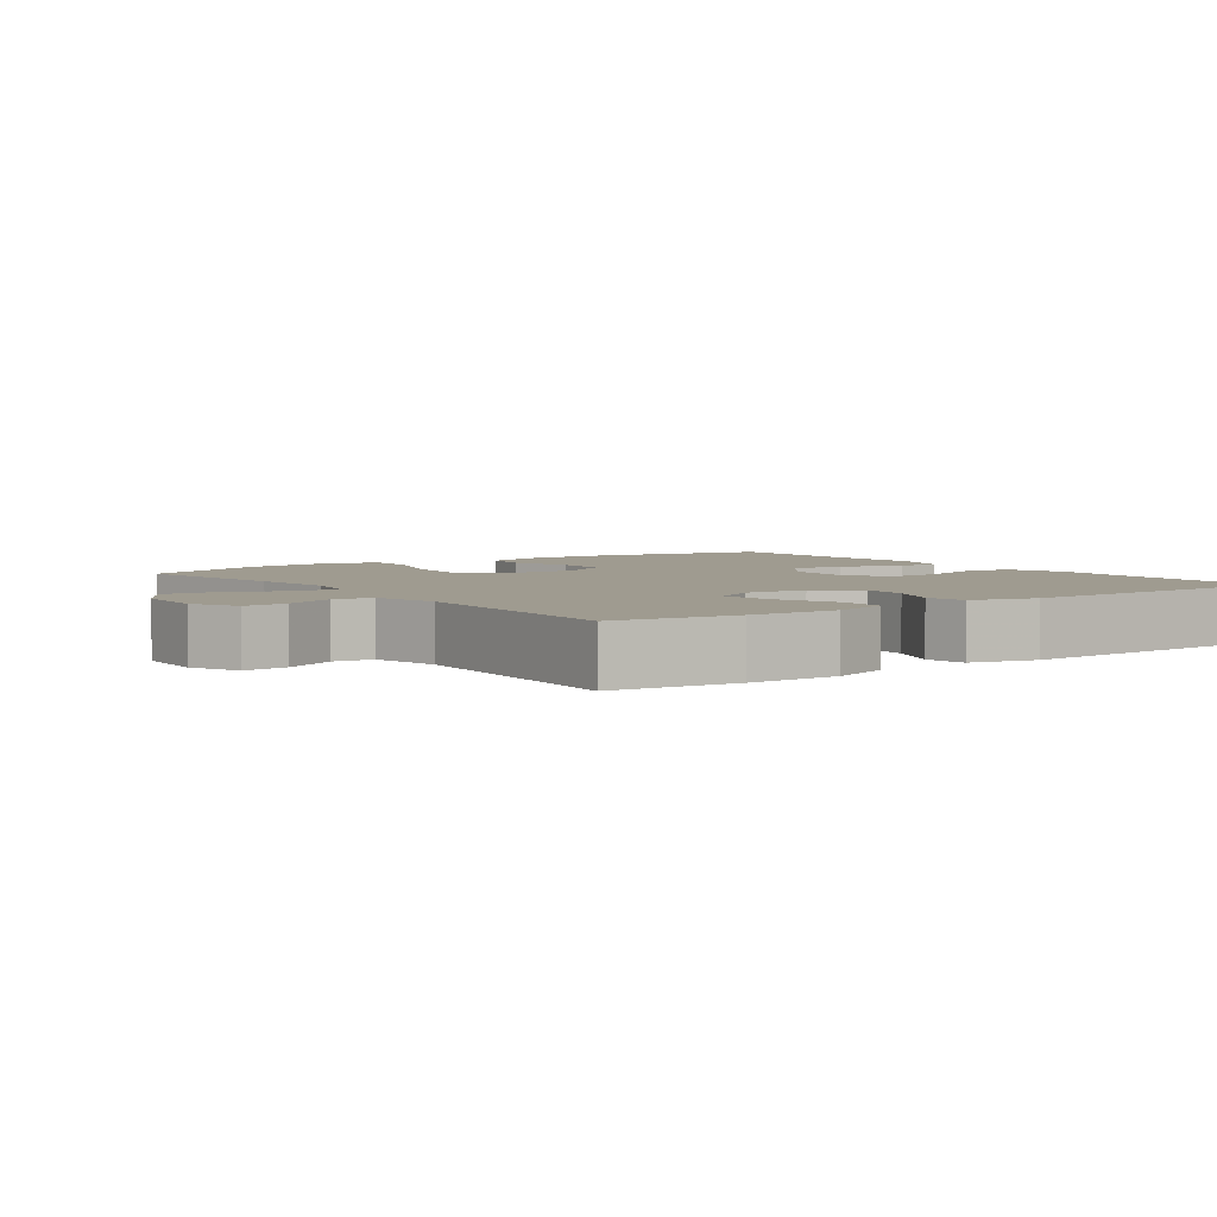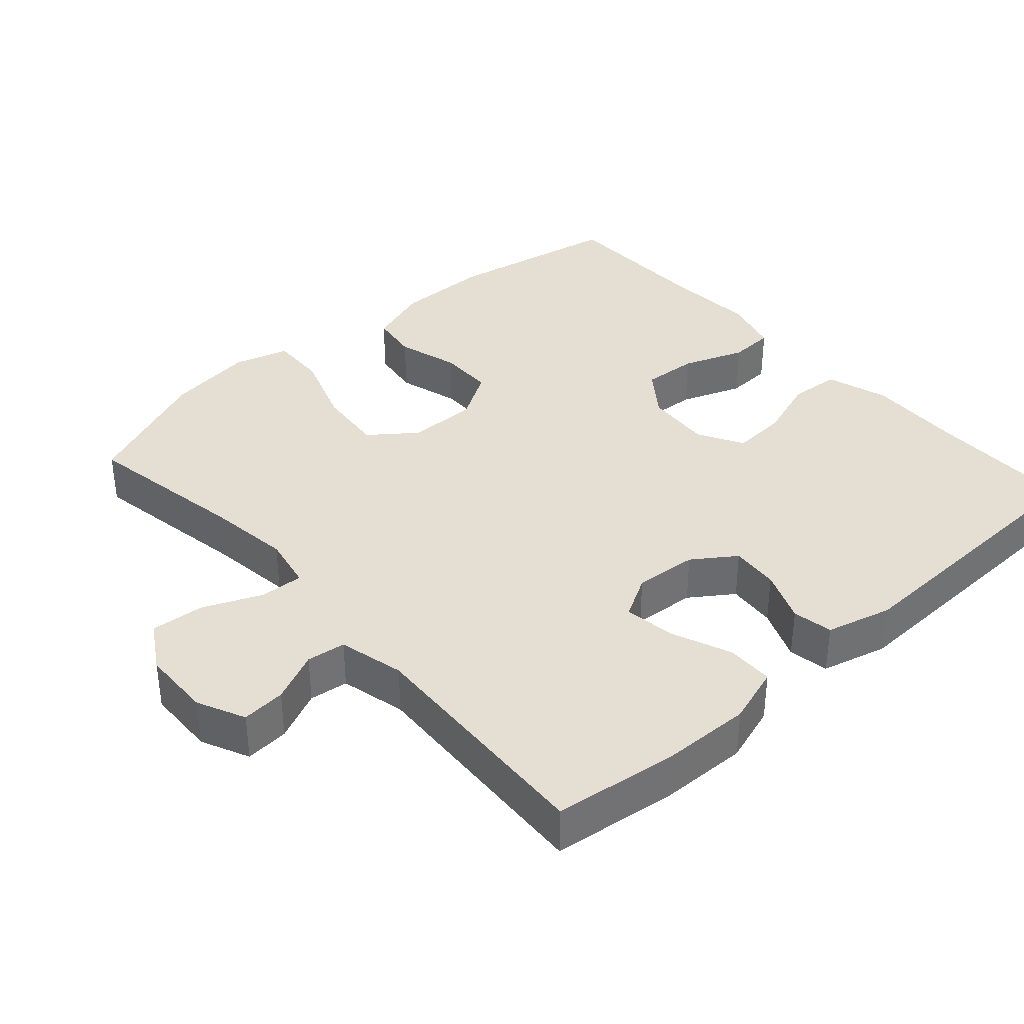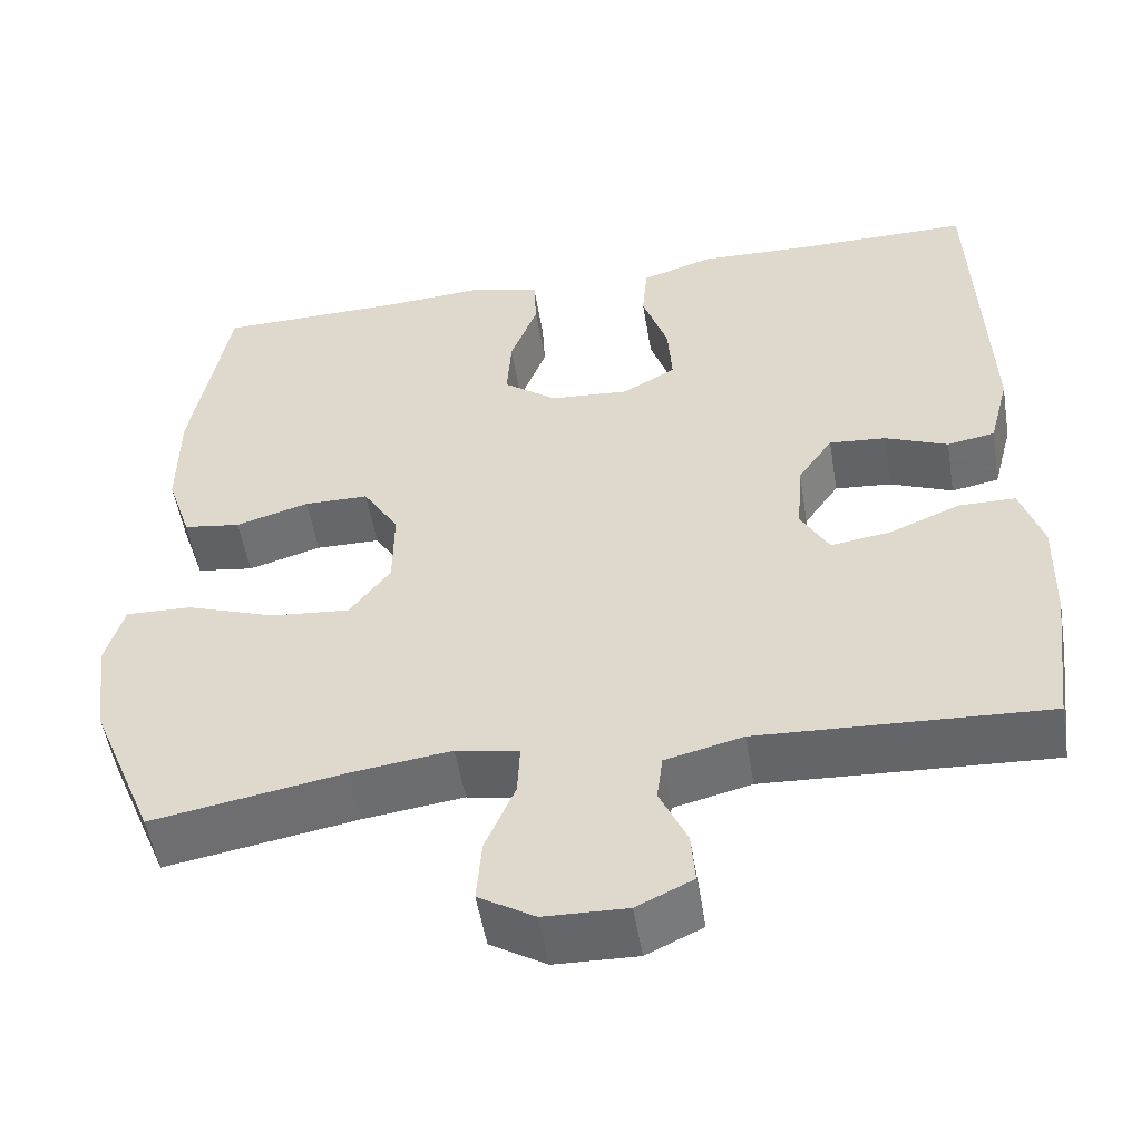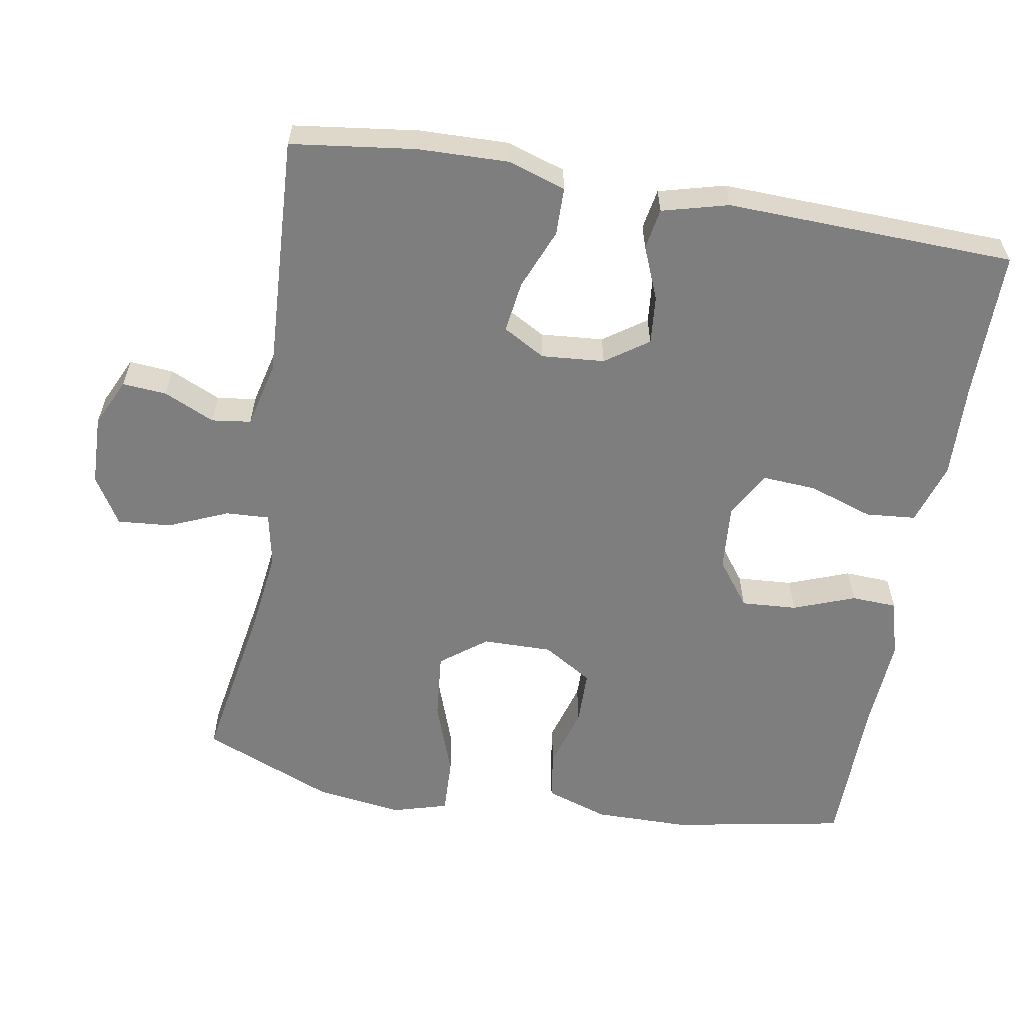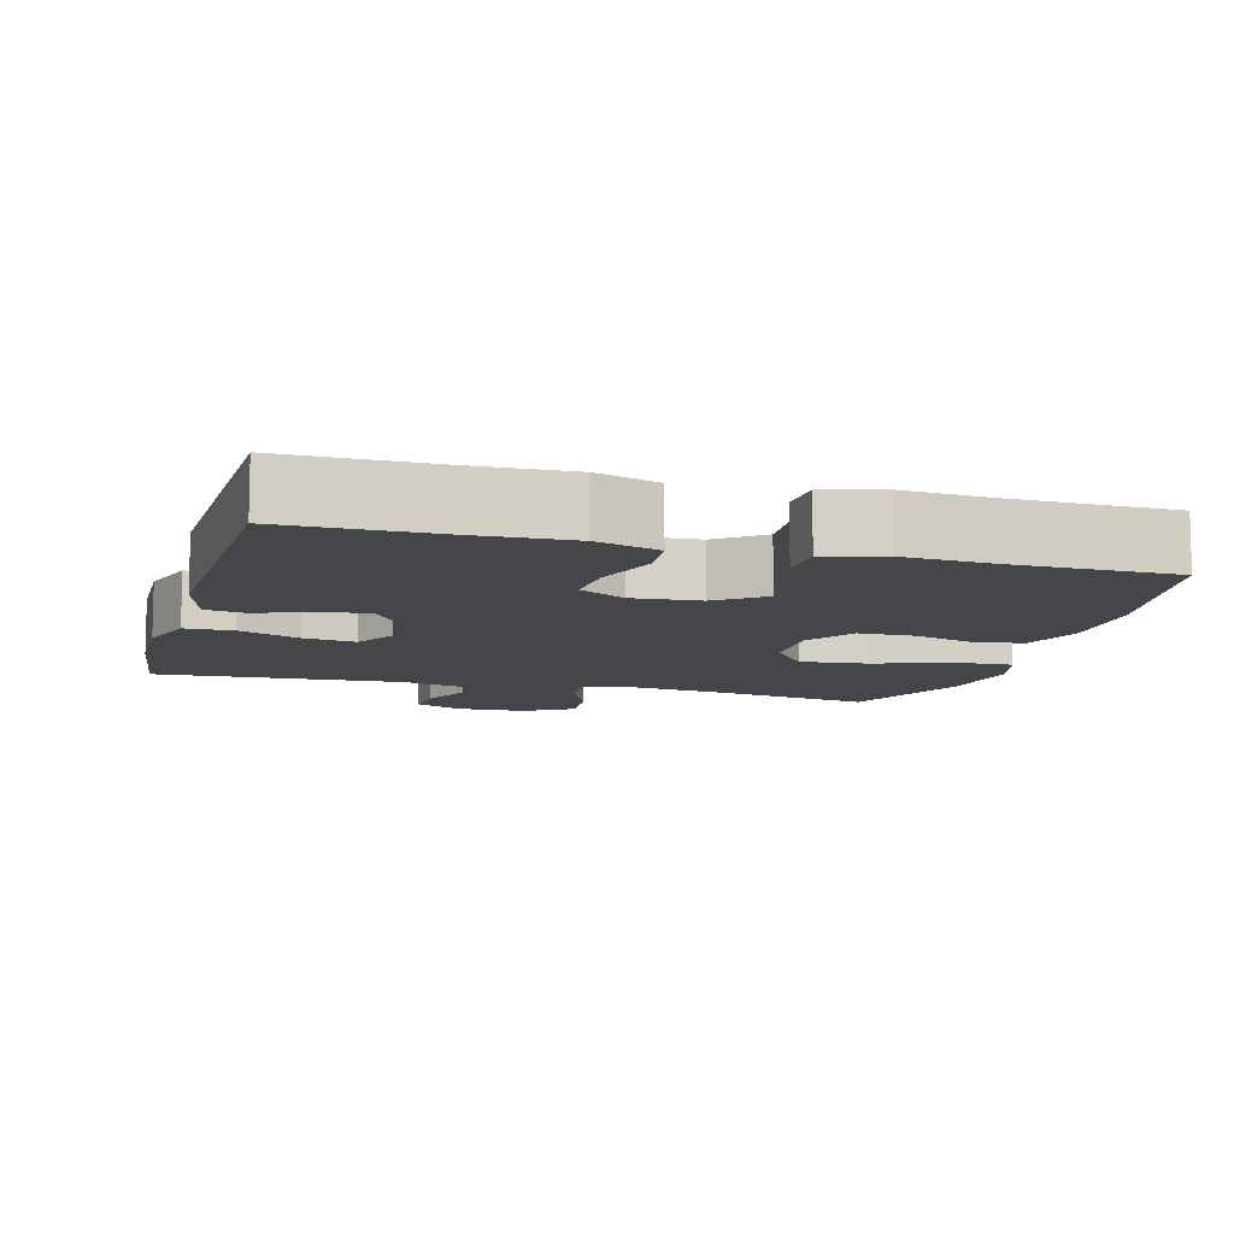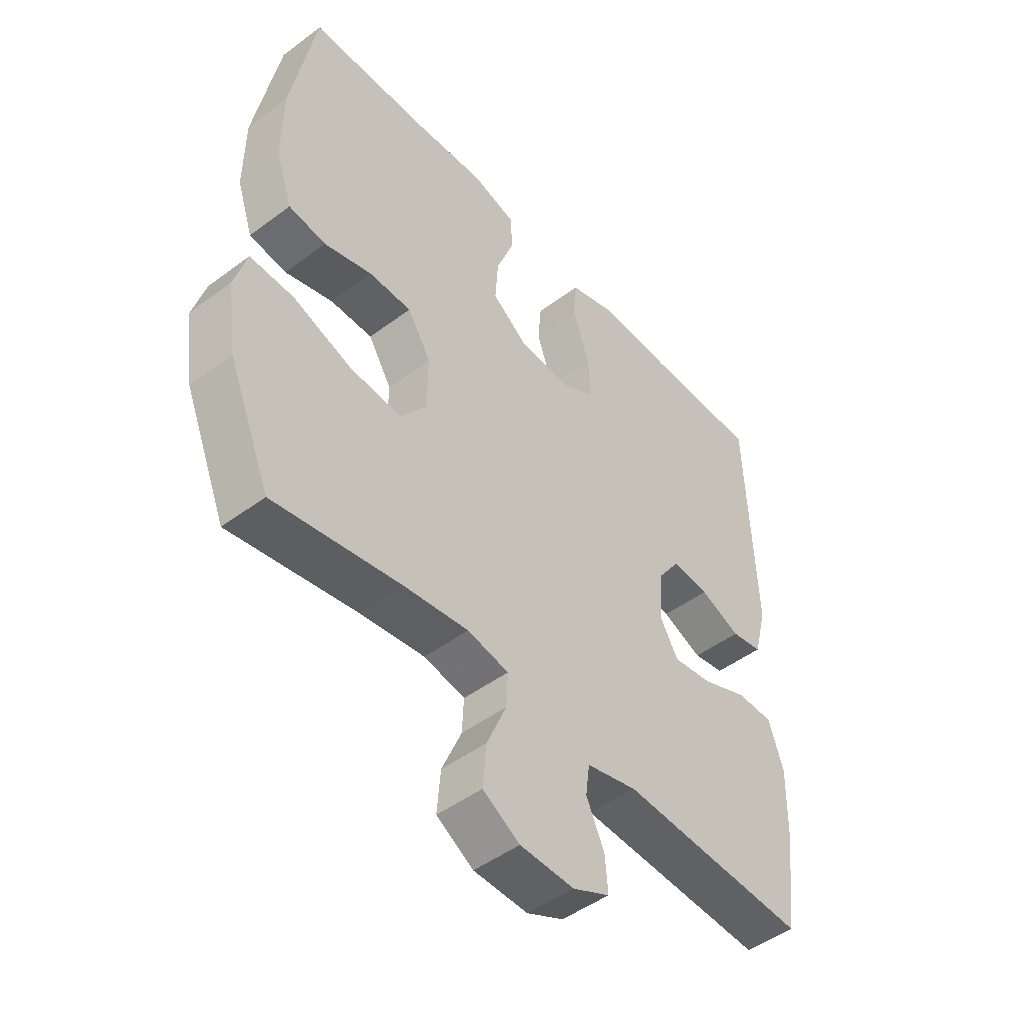
<metadata>
{"format":"obj","ext":"obj","renderer":"f3d","projection":"perspective","resolution":1024,"background":"white","views":[{"elev":4.1,"azim":-125.6,"up":"+Y"},{"elev":37.0,"azim":-131.7,"up":"+Y"},{"elev":-52.3,"azim":-170.6,"up":"+Z"},{"elev":-59.4,"azim":-99.7,"up":"+Y"},{"elev":-9.9,"azim":-15.4,"up":"+Y"},{"elev":-47.9,"azim":130.0,"up":"+Z"}]}
</metadata>
<code>
v -0.5 0.07 0.5
v -0.294 0.07 0.5
v -0.163 0.07 0.505
v -0.077 0.07 0.478
v -0.071 0.07 0.409
v -0.101 0.07 0.32
v -0.106 0.07 0.245
v -0.043 0.07 0.21
v 0.049 0.07 0.217
v 0.112 0.07 0.264
v 0.107 0.07 0.341
v 0.075 0.07 0.426
v 0.078 0.07 0.489
v 0.158 0.07 0.511
v 0.281 0.07 0.503
v 0.5 0.07 0.5
v 0.544 0.07 0.26
v 0.545 0.07 0.129
v 0.516 0.07 0.042
v 0.449 0.07 0.032
v 0.363 0.07 0.057
v 0.287 0.07 0.056
v 0.245 0.07 -0.012
v 0.246 0.07 -0.108
v 0.294 0.07 -0.171
v 0.387 0.07 -0.162
v 0.492 0.07 -0.125
v 0.57 0.07 -0.122
v 0.592 0.07 -0.198
v 0.575 0.07 -0.319
v 0.5 0.07 -0.5
v 0.274 0.07 -0.461
v 0.157 0.07 -0.446
v 0.083 0.07 -0.461
v 0.086 0.07 -0.521
v 0.121 0.07 -0.603
v 0.127 0.07 -0.677
v 0.061 0.07 -0.717
v -0.036 0.07 -0.72
v -0.102 0.07 -0.689
v -0.097 0.07 -0.628
v -0.065 0.07 -0.558
v -0.072 0.07 -0.504
v -0.163 0.07 -0.482
v -0.5 0.07 -0.5
v -0.522 0.07 -0.328
v -0.525 0.07 -0.204
v -0.499 0.07 -0.124
v -0.433 0.07 -0.123
v -0.35 0.07 -0.157
v -0.279 0.07 -0.167
v -0.246 0.07 -0.109
v -0.253 0.07 -0.022
v -0.294 0.07 0.037
v -0.361 0.07 0.031
v -0.434 0.07 0.001
v -0.49 0.07 0.011
v -0.514 0.07 0.102
v -0.5 0 0.5
v -0.294 0 0.5
v -0.163 0 0.505
v -0.077 0 0.478
v -0.071 0 0.409
v -0.101 0 0.32
v -0.106 0 0.245
v -0.043 0 0.21
v 0.049 0 0.217
v 0.112 0 0.264
v 0.107 0 0.341
v 0.075 0 0.426
v 0.078 0 0.489
v 0.158 0 0.511
v 0.281 0 0.503
v 0.5 0 0.5
v 0.544 0 0.26
v 0.545 0 0.129
v 0.516 0 0.042
v 0.449 0 0.032
v 0.363 0 0.057
v 0.287 0 0.056
v 0.245 0 -0.012
v 0.246 0 -0.108
v 0.294 0 -0.171
v 0.387 0 -0.162
v 0.492 0 -0.125
v 0.57 0 -0.122
v 0.592 0 -0.198
v 0.575 0 -0.319
v 0.5 0 -0.5
v 0.274 0 -0.461
v 0.157 0 -0.446
v 0.083 0 -0.461
v 0.086 0 -0.521
v 0.121 0 -0.603
v 0.127 0 -0.677
v 0.061 0 -0.717
v -0.036 0 -0.72
v -0.102 0 -0.689
v -0.097 0 -0.628
v -0.065 0 -0.558
v -0.072 0 -0.504
v -0.163 0 -0.482
v -0.5 0 -0.5
v -0.522 0 -0.328
v -0.525 0 -0.204
v -0.499 0 -0.124
v -0.433 0 -0.123
v -0.35 0 -0.157
v -0.279 0 -0.167
v -0.246 0 -0.109
v -0.253 0 -0.022
v -0.294 0 0.037
v -0.361 0 0.031
v -0.434 0 0.001
v -0.49 0 0.011
v -0.514 0 0.102
f 58 1 2
f 57 58 2
f 56 57 2
f 55 56 2
f 4 5 6
f 3 4 6
f 2 3 6
f 55 2 6
f 54 55 6
f 53 54 6 7
f 52 53 7 8
f 51 52 8 9
f 48 49 50
f 47 48 50
f 46 47 50
f 45 46 50
f 44 45 50
f 43 44 50 51
f 40 41 42
f 39 40 42
f 38 39 42
f 37 38 42
f 36 37 42
f 35 36 42
f 34 35 42 43
f 30 31 32
f 29 30 32
f 28 29 32
f 27 28 32
f 26 27 32
f 25 26 32 33
f 24 25 33 34
f 19 20 21
f 18 19 21
f 17 18 21
f 16 17 21
f 15 16 21
f 15 21 22
f 14 15 22
f 13 14 22
f 12 13 22
f 11 12 22
f 10 11 22 23
f 34 43 51
f 24 34 51
f 23 24 51
f 10 23 51
f 9 10 51
f 60 59 116
f 60 116 115
f 60 115 114
f 60 114 113
f 64 63 62
f 64 62 61
f 64 61 60
f 64 60 113
f 64 113 112
f 65 64 112 111
f 66 65 111 110
f 67 66 110 109
f 108 107 106
f 108 106 105
f 108 105 104
f 108 104 103
f 108 103 102
f 109 108 102 101
f 100 99 98
f 100 98 97
f 100 97 96
f 100 96 95
f 100 95 94
f 100 94 93
f 101 100 93 92
f 90 89 88
f 90 88 87
f 90 87 86
f 90 86 85
f 90 85 84
f 91 90 84 83
f 92 91 83 82
f 79 78 77
f 79 77 76
f 79 76 75
f 79 75 74
f 79 74 73
f 80 79 73
f 80 73 72
f 80 72 71
f 80 71 70
f 80 70 69
f 81 80 69 68
f 109 101 92
f 109 92 82
f 109 82 81
f 109 81 68
f 109 68 67
f 1 59 60 2
f 2 60 61 3
f 3 61 62 4
f 4 62 63 5
f 5 63 64 6
f 6 64 65 7
f 7 65 66 8
f 8 66 67 9
f 9 67 68 10
f 10 68 69 11
f 11 69 70 12
f 12 70 71 13
f 13 71 72 14
f 14 72 73 15
f 15 73 74 16
f 16 74 75 17
f 17 75 76 18
f 18 76 77 19
f 19 77 78 20
f 20 78 79 21
f 21 79 80 22
f 22 80 81 23
f 23 81 82 24
f 24 82 83 25
f 25 83 84 26
f 26 84 85 27
f 27 85 86 28
f 28 86 87 29
f 29 87 88 30
f 30 88 89 31
f 31 89 90 32
f 32 90 91 33
f 33 91 92 34
f 34 92 93 35
f 35 93 94 36
f 36 94 95 37
f 37 95 96 38
f 38 96 97 39
f 39 97 98 40
f 40 98 99 41
f 41 99 100 42
f 42 100 101 43
f 43 101 102 44
f 44 102 103 45
f 45 103 104 46
f 46 104 105 47
f 47 105 106 48
f 48 106 107 49
f 49 107 108 50
f 50 108 109 51
f 51 109 110 52
f 52 110 111 53
f 53 111 112 54
f 54 112 113 55
f 55 113 114 56
f 56 114 115 57
f 57 115 116 58
f 58 116 59 1

</code>
